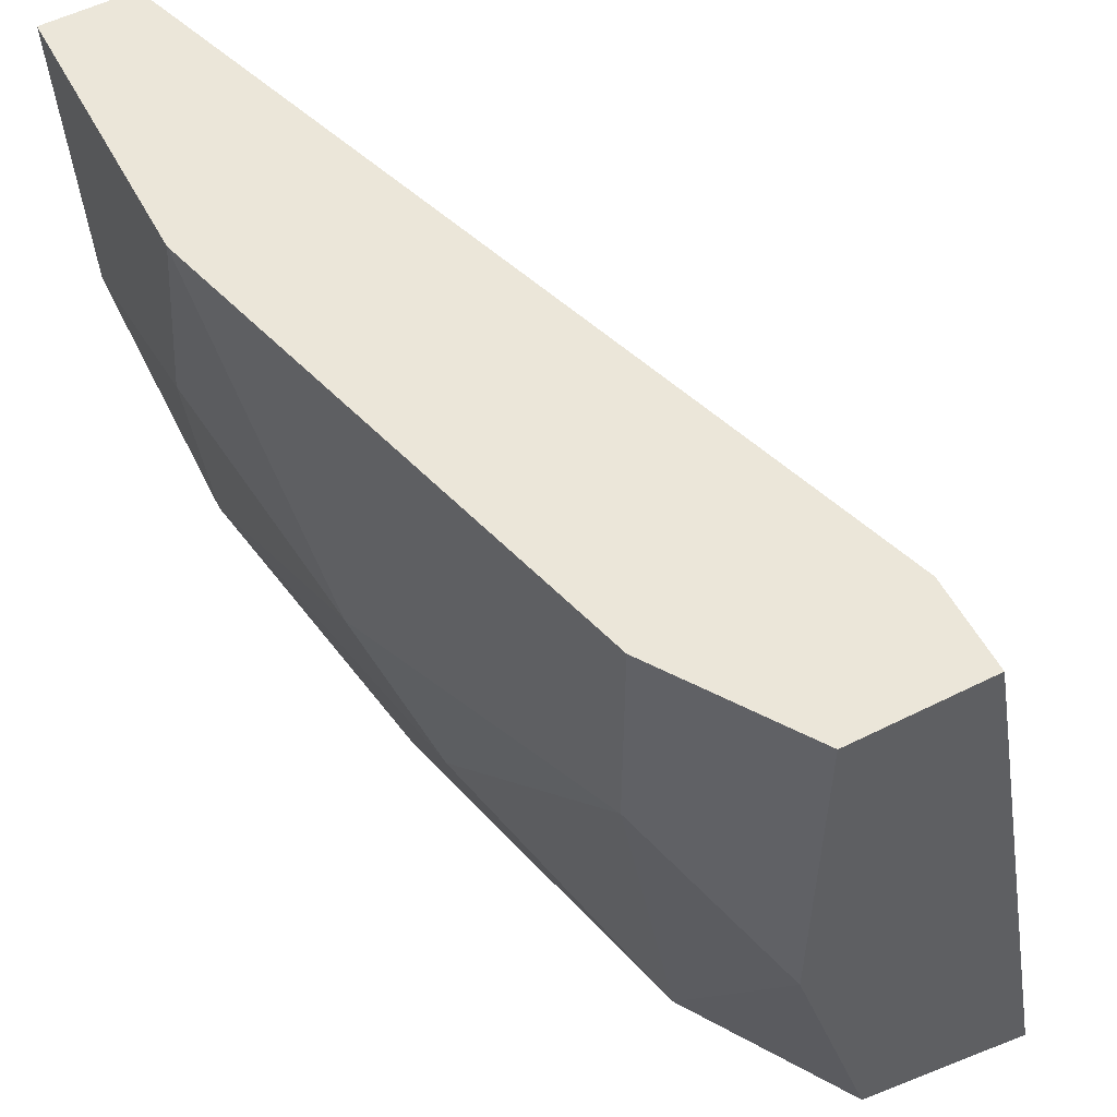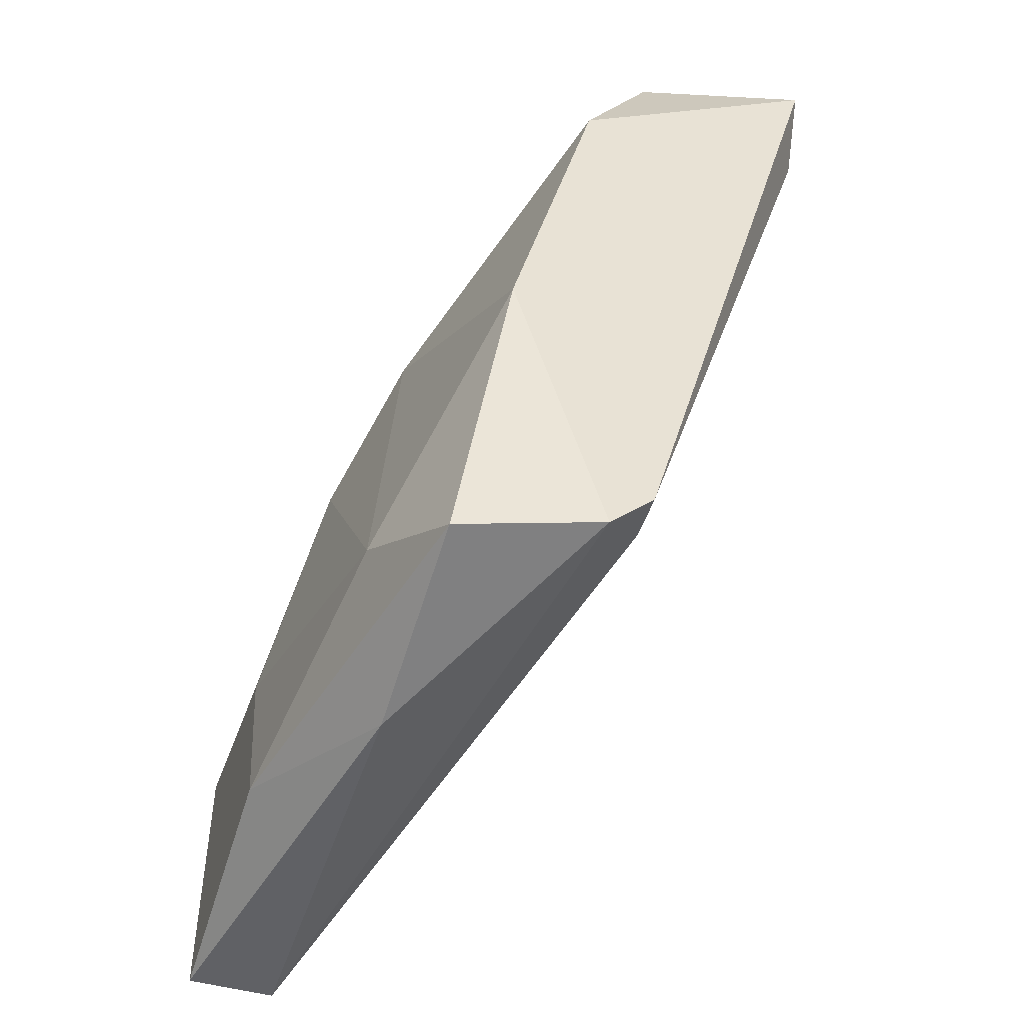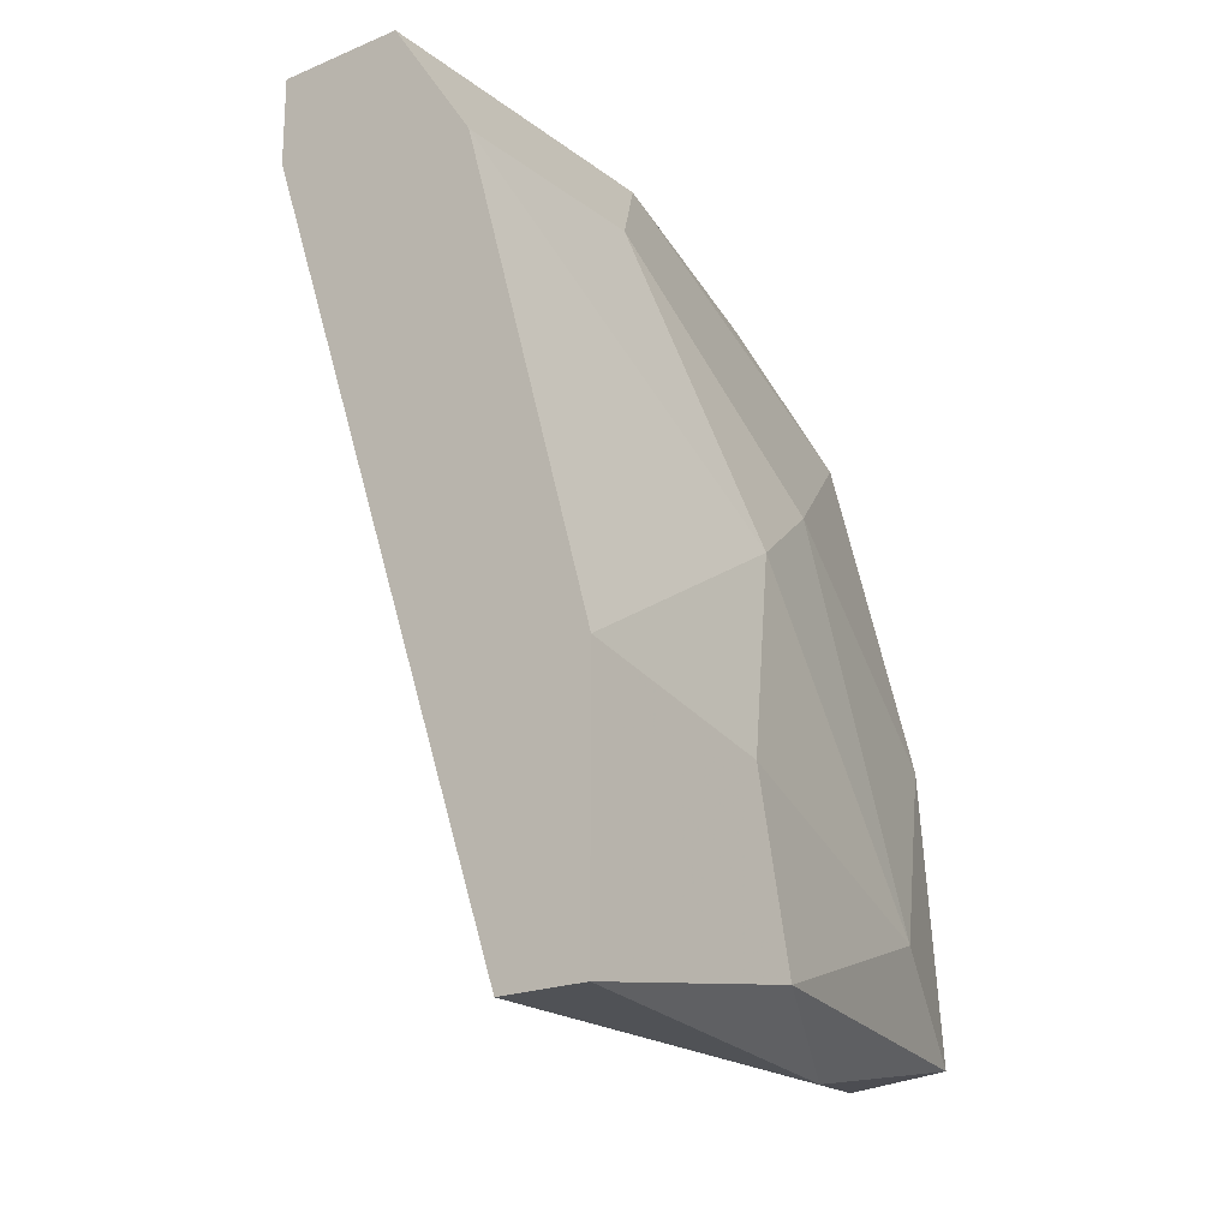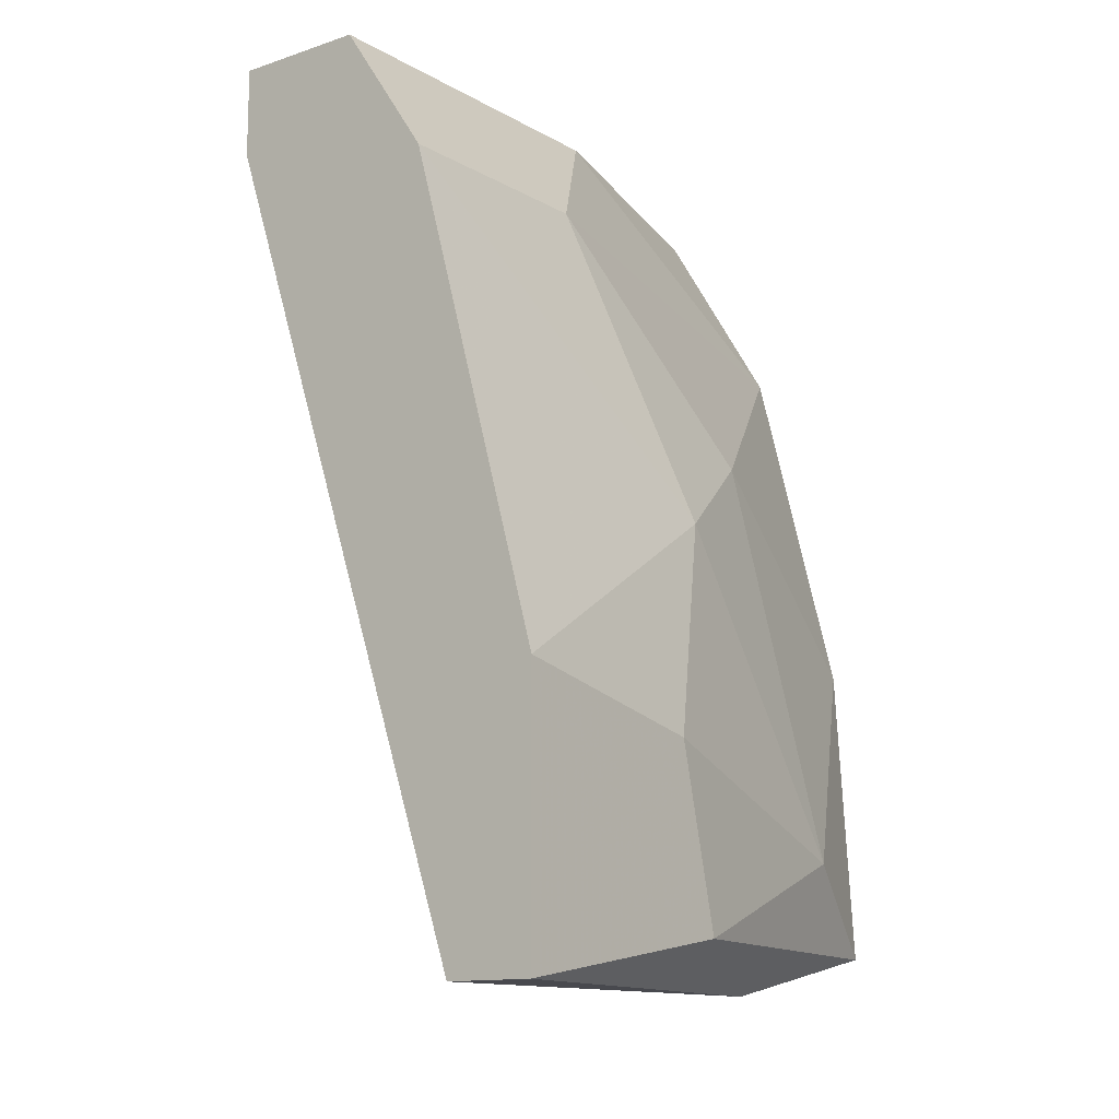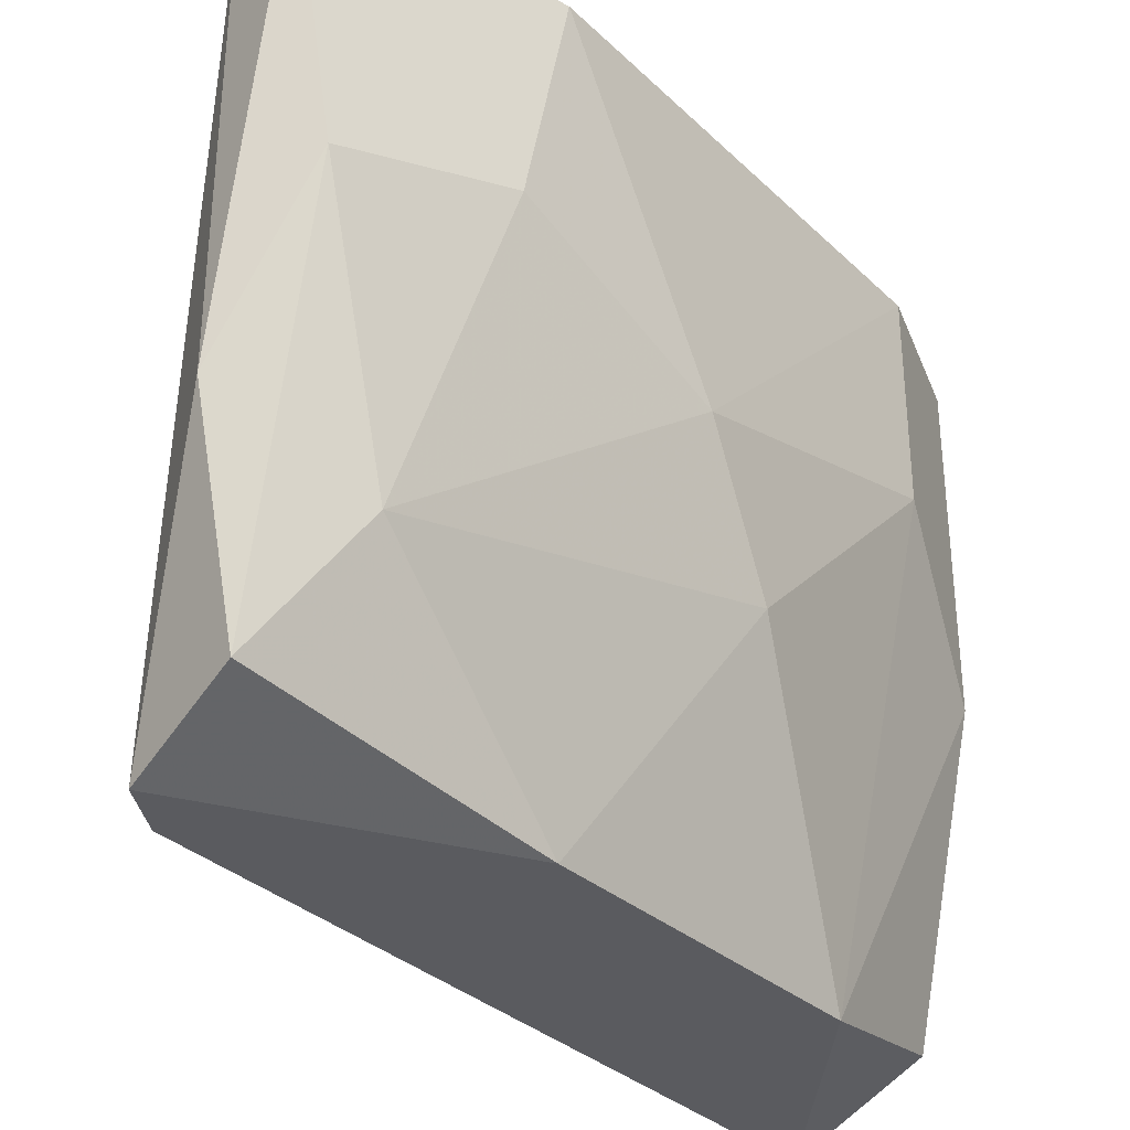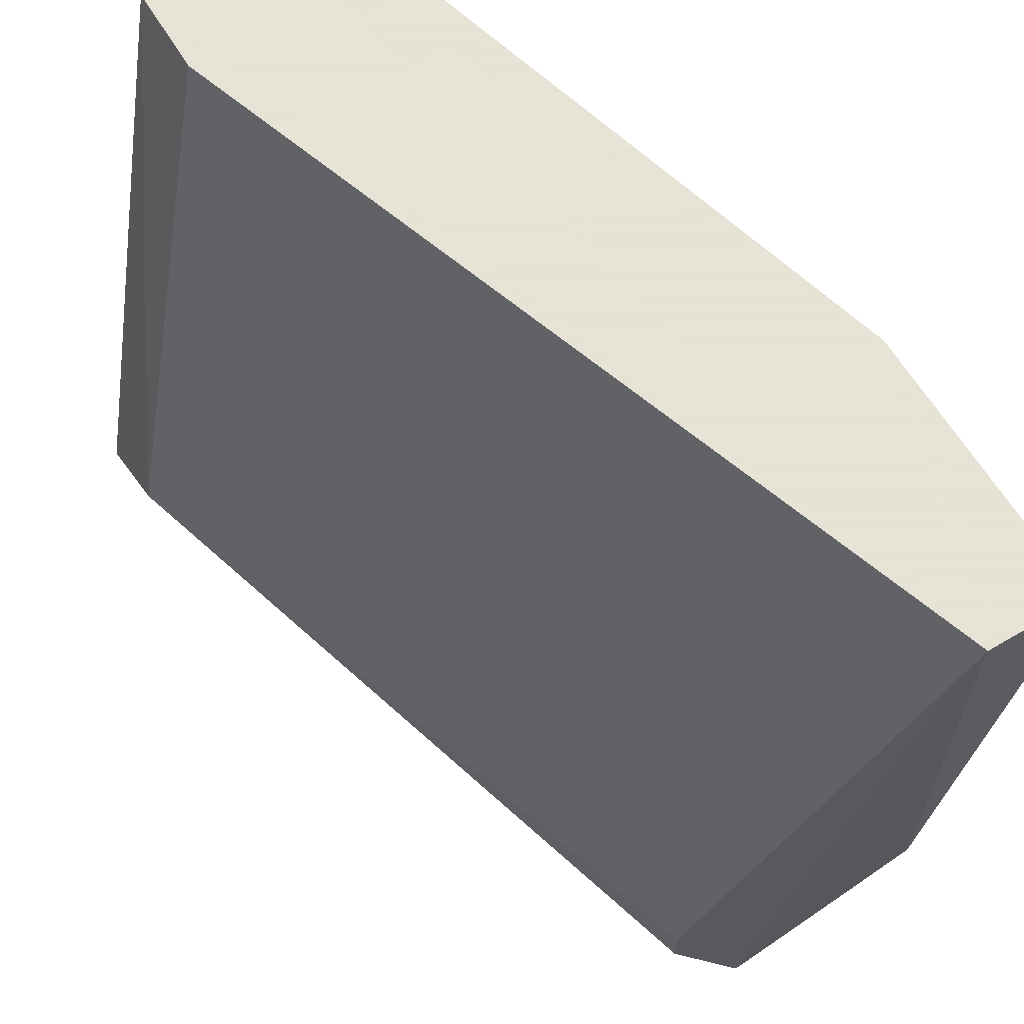
<metadata>
{"format":"obj","ext":"obj","renderer":"f3d","projection":"perspective","resolution":1024,"background":"white","views":[{"elev":55.2,"azim":152.2,"up":"+Z"},{"elev":-48.2,"azim":162.5,"up":"+Y"},{"elev":-20.7,"azim":36.9,"up":"+Y"},{"elev":-12.7,"azim":37.6,"up":"+Y"},{"elev":-33.0,"azim":53.3,"up":"+Z"},{"elev":62.8,"azim":-30.9,"up":"+Z"}]}
</metadata>
<code>
v 0.05443 0.006234 -0.01116
v 0.05443 0.004819 -0.01045
v 0.06221 -0.004375 -0.00338
v 0.06221 -0.003668 0.000157
v 0.06221 -0.007912 0.000157
v 0.06221 -0.007204 -0.004087
v 0.05655 0.006234 0.000157
v 0.05655 0.004819 0.000157
v 0.06079 -0.007912 0.000157
v 0.06079 -0.007912 -0.006916
v 0.06079 0.000575 -0.006916
v 0.06079 -0.007204 -0.01045
v 0.05867 0.006234 -0.005501
v 0.05867 0.006234 0.000157
v 0.05867 0.003404 -0.01116
v 0.05867 -0.007204 -0.01116
v 0.05726 0.006234 -0.01045
v 0.0615 -0.000839 -0.004795
v 0.0615 -0.005789 -0.008329
v 0.05796 -0.006496 -0.01045
v 0.05796 -0.006496 -0.01116
v 0.06008 -0.002252 -0.01116
v 0.06008 0.004111 0.000157
v 0.06008 0.004111 -0.00338
f 19 18 3
f 7 14 1
f 14 7 9
f 1 15 21
f 14 9 4
f 9 7 8
f 1 14 13
f 7 1 2
f 1 21 2
f 8 7 2
f 14 4 23
f 4 18 23
f 13 14 23
f 21 15 22
f 9 8 20
f 2 21 20
f 8 2 20
f 15 1 17
f 1 13 17
f 13 15 17
f 6 4 5
f 4 9 5
f 6 12 19
f 12 22 19
f 19 22 11
f 22 15 11
f 18 19 11
f 12 6 10
f 6 5 10
f 5 9 10
f 15 13 24
f 23 18 24
f 13 23 24
f 11 15 24
f 18 11 24
f 21 22 16
f 22 12 16
f 9 20 16
f 20 21 16
f 10 9 16
f 12 10 16
f 4 6 3
f 18 4 3
f 6 19 3

</code>
